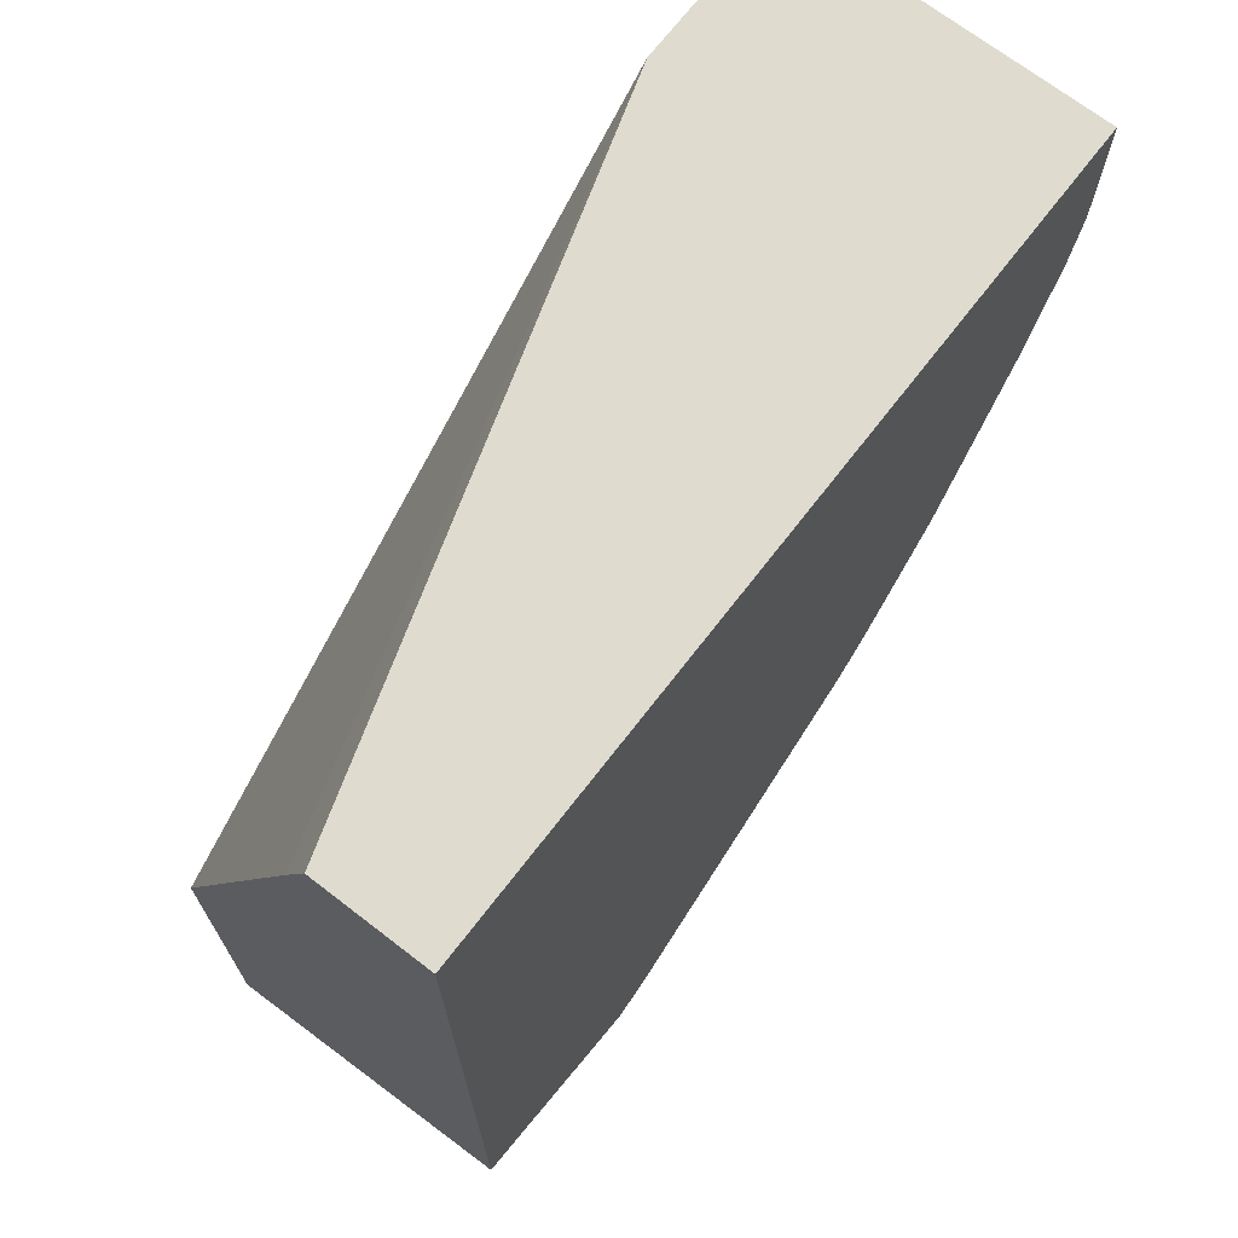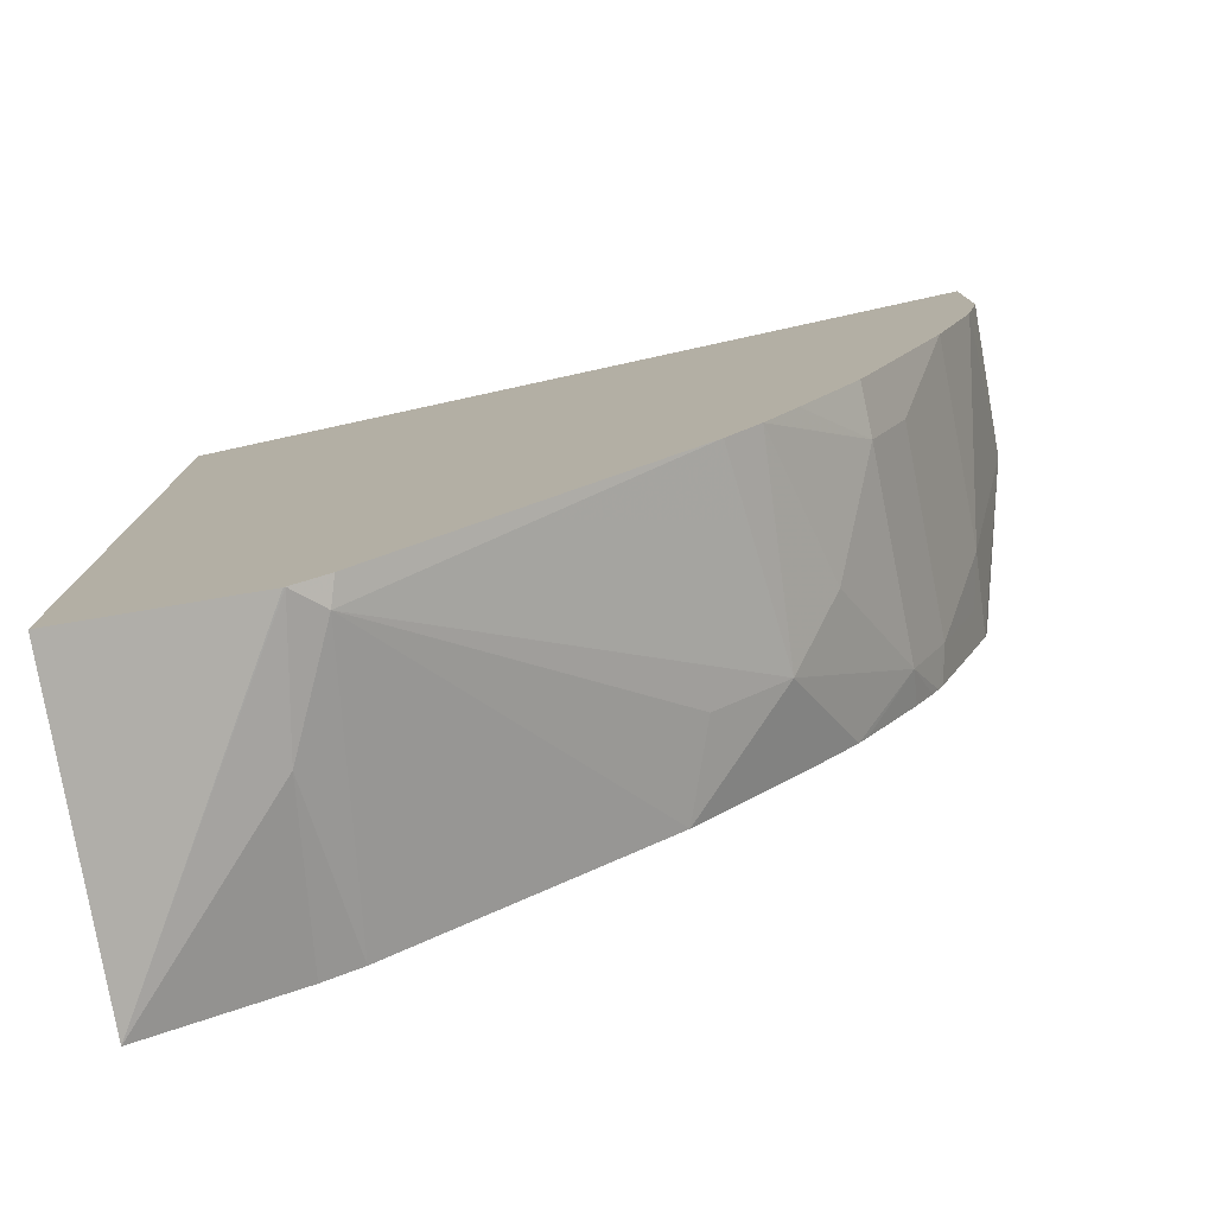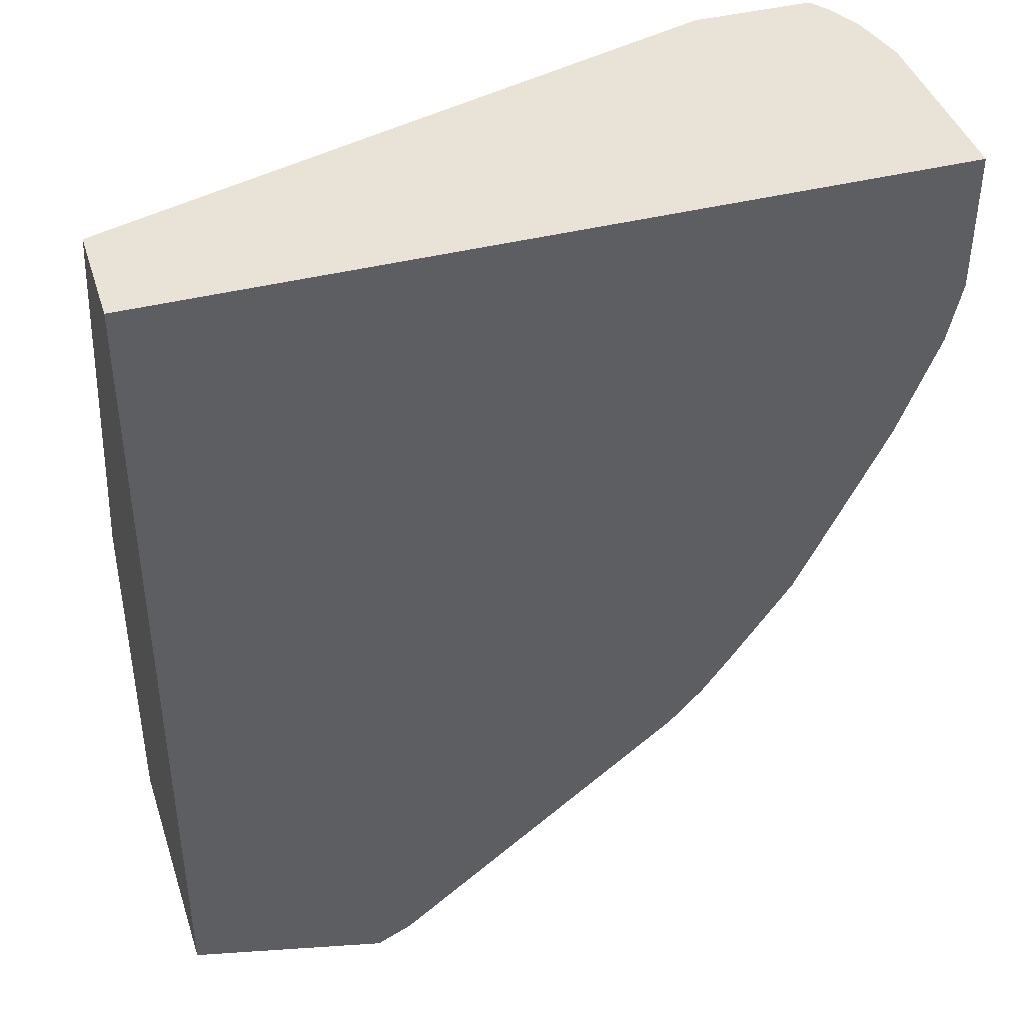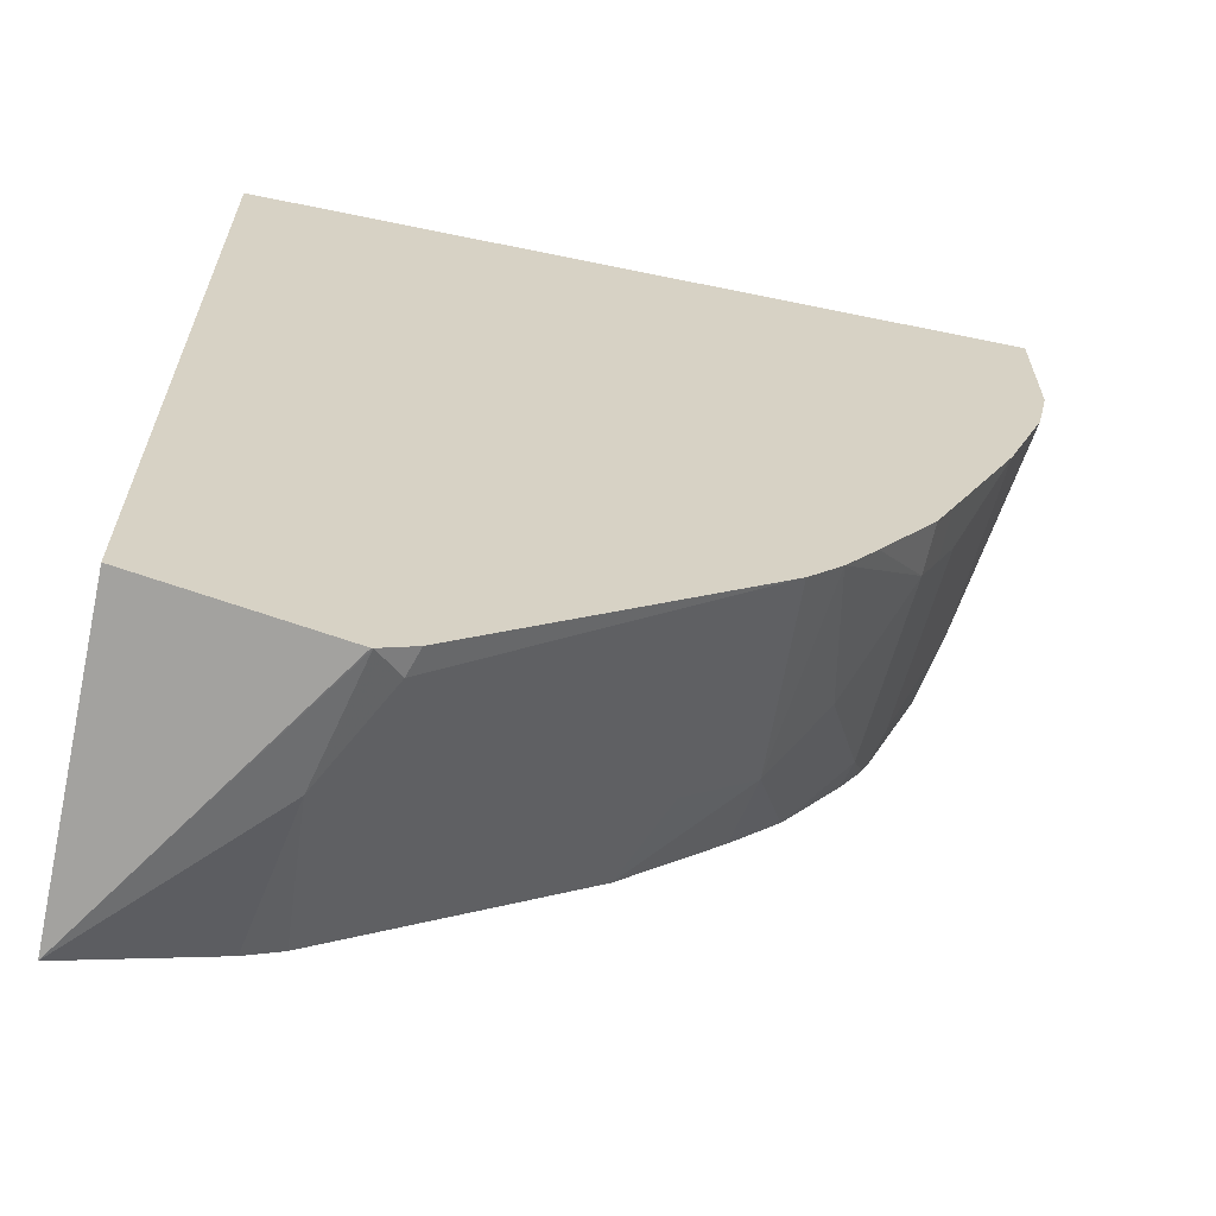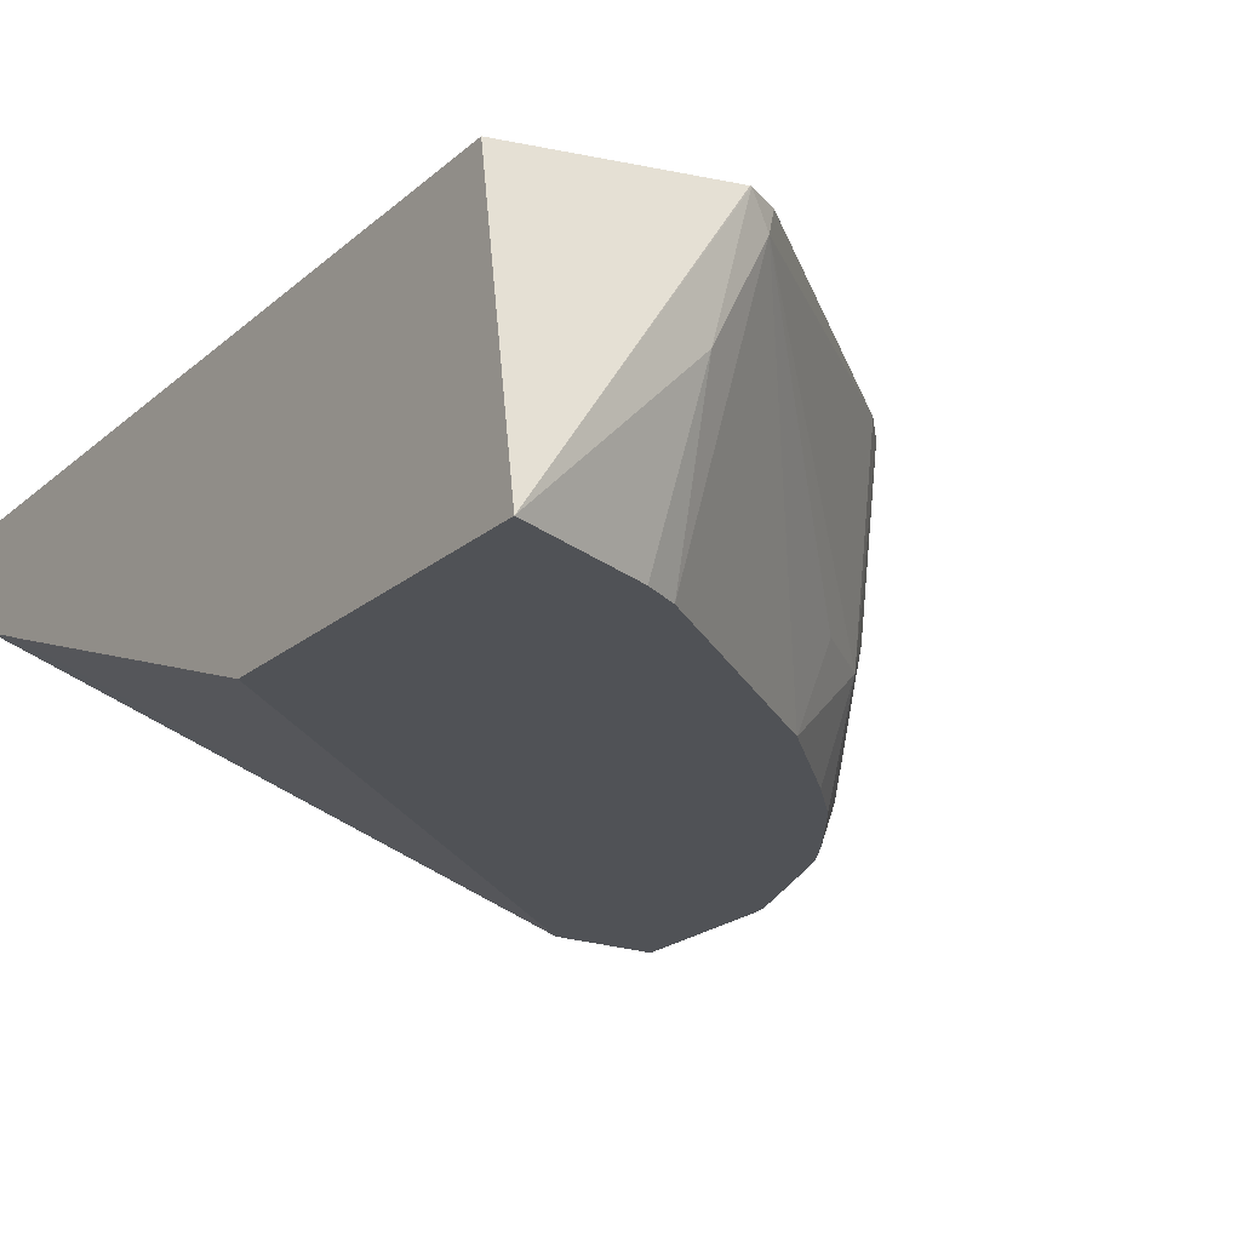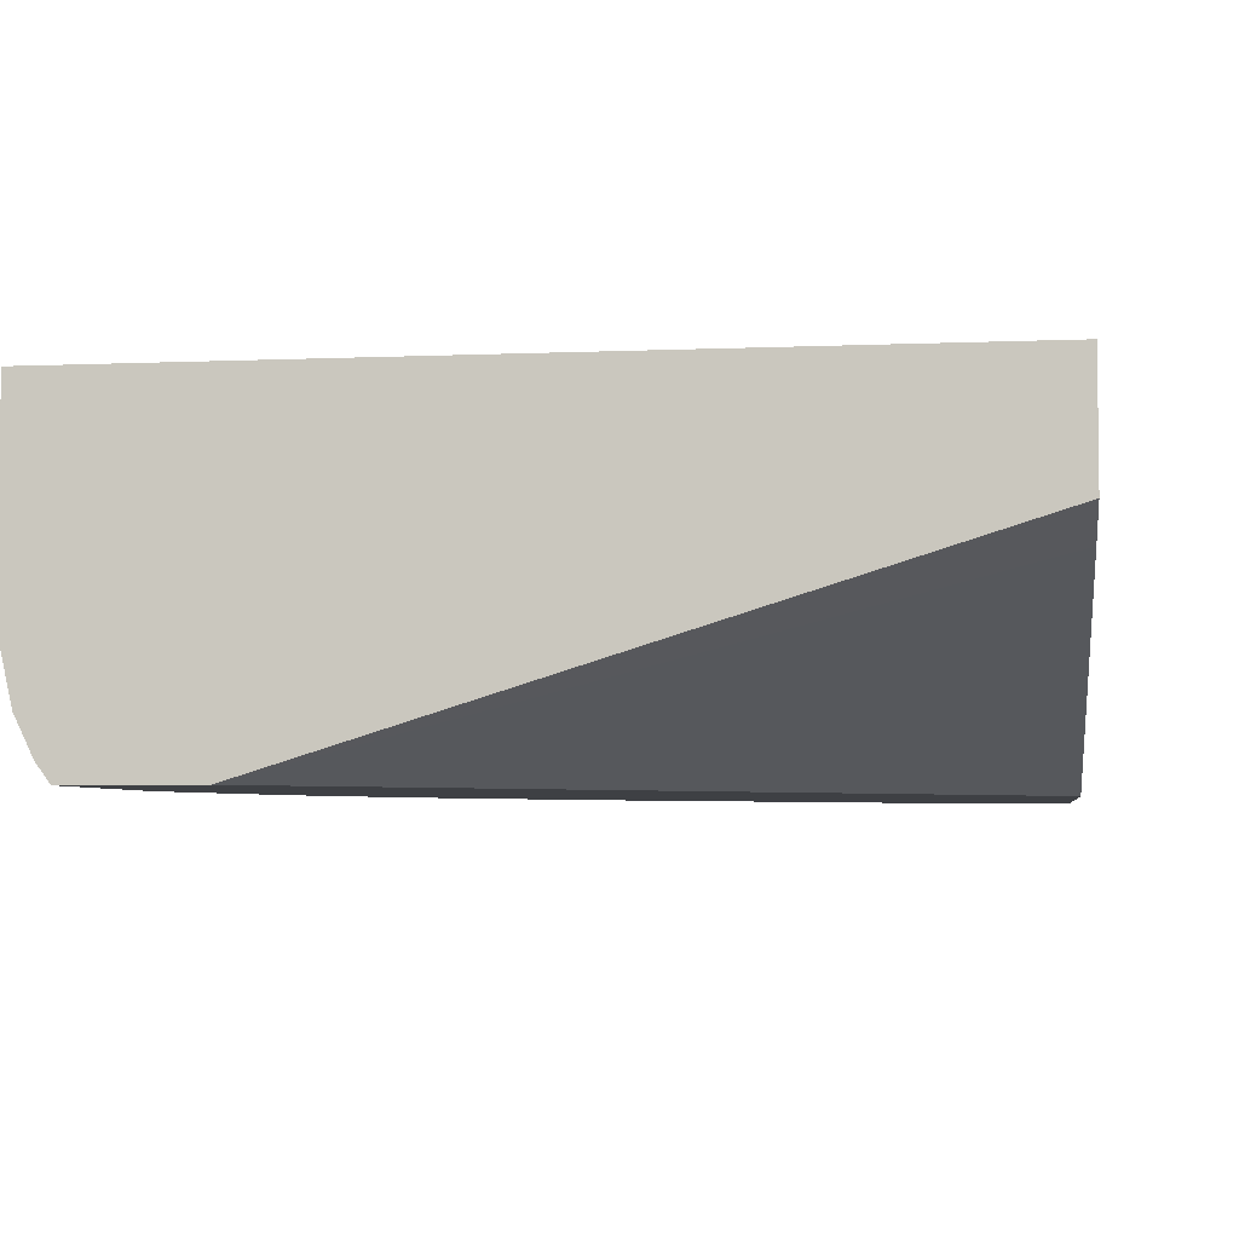
<metadata>
{"format":"obj","ext":"obj","renderer":"f3d","projection":"perspective","resolution":1024,"background":"white","views":[{"elev":70.3,"azim":-52.4,"up":"+Y"},{"elev":-78.3,"azim":12.3,"up":"+Y"},{"elev":41.5,"azim":-17.0,"up":"+Y"},{"elev":-63.7,"azim":-11.8,"up":"+Y"},{"elev":-20.9,"azim":-35.0,"up":"+Z"},{"elev":-4.8,"azim":-172.2,"up":"+Z"}]}
</metadata>
<code>
v 0.3148 0.01235 -0.03333
v 0.3129 0.01235 -0.04197
v 0.3148 0.01235 0.04135
v 0.3148 -0.02099 -0.02098
v 0.3096 0.01235 -0.05695
v 0.007816 0.01235 0.04135
v 0.3148 -0.04136 0.04135
v 0.3147 -0.04208 0.04135
v 0.3096 -0.06496 0.04135
v 0.2938 -0.08397 -0.04197
v 0.2923 -0.07014 -0.0776
v 0.2938 -0.06299 -0.0776
v 0.303 0.01235 -0.07074
v 0.007816 0.01235 -0.001735
v 0.007816 -0.3148 0.04135
v 0.2937 -0.1051 0.04135
v 0.2729 -0.1469 0.02098
v 0.2729 -0.126 -0.06297
v 0.2886 -0.08659 -0.06297
v 0.2692 -0.1278 -0.0776
v 0.298 0.01235 -0.0776
v 0.2519 0.01235 -0.0776
v 0.007816 -0.01323 -0.01185
v 0.007816 -0.3344 -0.0776
v 0.08398 -0.3356 0.04135
v 0.2729 -0.1469 0.04135
v 0.2659 -0.1609 0.02098
v 0.2659 -0.14 -0.06297
v 0.2671 -0.132 -0.0776
v 0.007816 -0.1857 -0.0776
v 0.06297 -0.3148 -0.0776
v 0.07349 -0.3306 -0.0105
v 0.08461 -0.3355 0.04135
v 0.2659 -0.1609 0.04135
v 0.2589 -0.1749 0.02098
v 0.2589 -0.1539 -0.06297
v 0.2644 -0.1365 -0.0776
v 0.07698 -0.3078 -0.0776
v 0.09447 -0.3306 0.03148
v 0.09775 -0.3289 0.04135
v 0.2589 -0.1749 0.04135
v 0.2379 -0.1959 -0.02098
v 0.2362 -0.2069 0.04135
v 0.2237 -0.224 0.04135
v 0.2577 -0.1473 -0.0776
v 0.2169 -0.2169 -0.04197
v 0.2342 -0.18 -0.0776
v 0.2379 -0.1749 -0.0776
v 0.1749 -0.2379 -0.0776
v 0.2105 -0.238 0.04135
v 0.1889 -0.2387 -0.04197
v 0.2148 -0.2001 -0.0776
f 18 28 29
f 18 29 20
f 22 30 23
f 24 31 32
f 27 34 41
f 24 33 25
f 27 35 36
f 27 41 35
f 17 28 18
f 24 32 33
f 17 27 28
f 11 30 22
f 17 26 34
f 16 26 17
f 15 24 25
f 14 22 23
f 12 21 13
f 11 21 12
f 11 22 21
f 11 24 30
f 27 36 28
f 11 31 24
f 17 34 27
f 28 36 29
f 44 50 46
f 31 38 32
f 11 38 31
f 46 49 52
f 46 51 49
f 46 52 47
f 42 44 46
f 39 46 50
f 39 51 46
f 39 49 51
f 39 50 40
f 38 49 39
f 29 36 37
f 36 48 45
f 36 46 47
f 36 42 46
f 36 45 37
f 35 44 42
f 35 43 44
f 35 41 43
f 35 42 36
f 33 39 40
f 32 38 39
f 32 39 33
f 36 47 48
f 11 49 38
f 4 12 5
f 11 47 52
f 3 26 16
f 3 34 26
f 3 41 34
f 3 43 41
f 3 44 43
f 3 50 44
f 3 40 50
f 3 33 40
f 3 25 33
f 3 15 25
f 3 16 9
f 3 6 15
f 1 4 2
f 1 7 4
f 1 3 7
f 1 6 3
f 1 14 6
f 1 22 14
f 1 21 22
f 1 13 21
f 1 5 13
f 11 52 49
f 2 4 5
f 3 9 8
f 1 2 5
f 4 7 8
f 3 8 7
f 11 45 48
f 11 37 45
f 11 29 37
f 11 20 29
f 11 18 20
f 11 19 18
f 10 19 11
f 10 18 19
f 10 17 18
f 10 16 17
f 11 48 47
f 6 24 15
f 6 30 24
f 6 23 30
f 6 14 23
f 5 12 13
f 4 8 9
f 4 11 12
f 4 10 11
f 4 9 10
f 9 16 10

</code>
